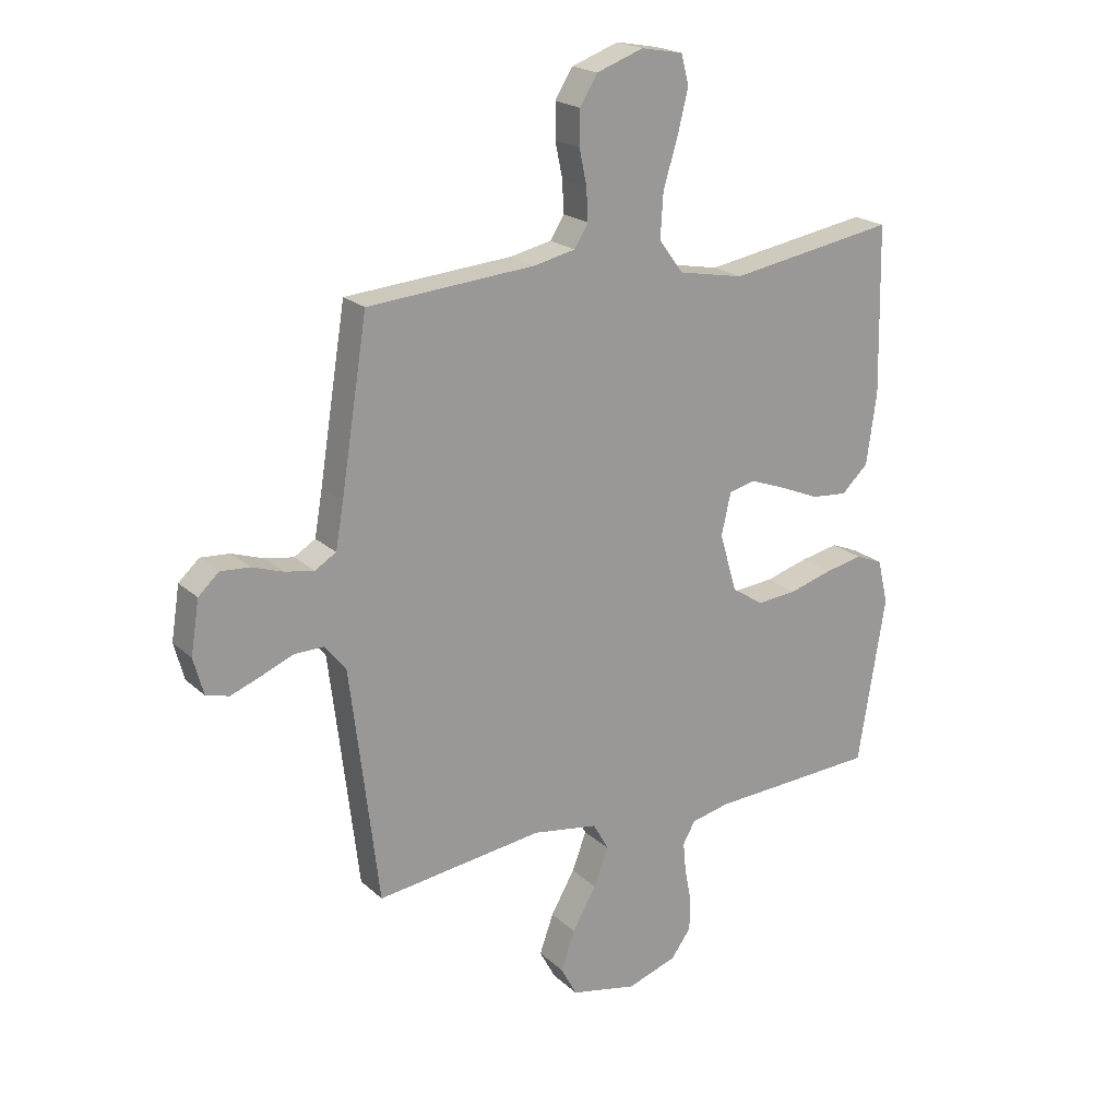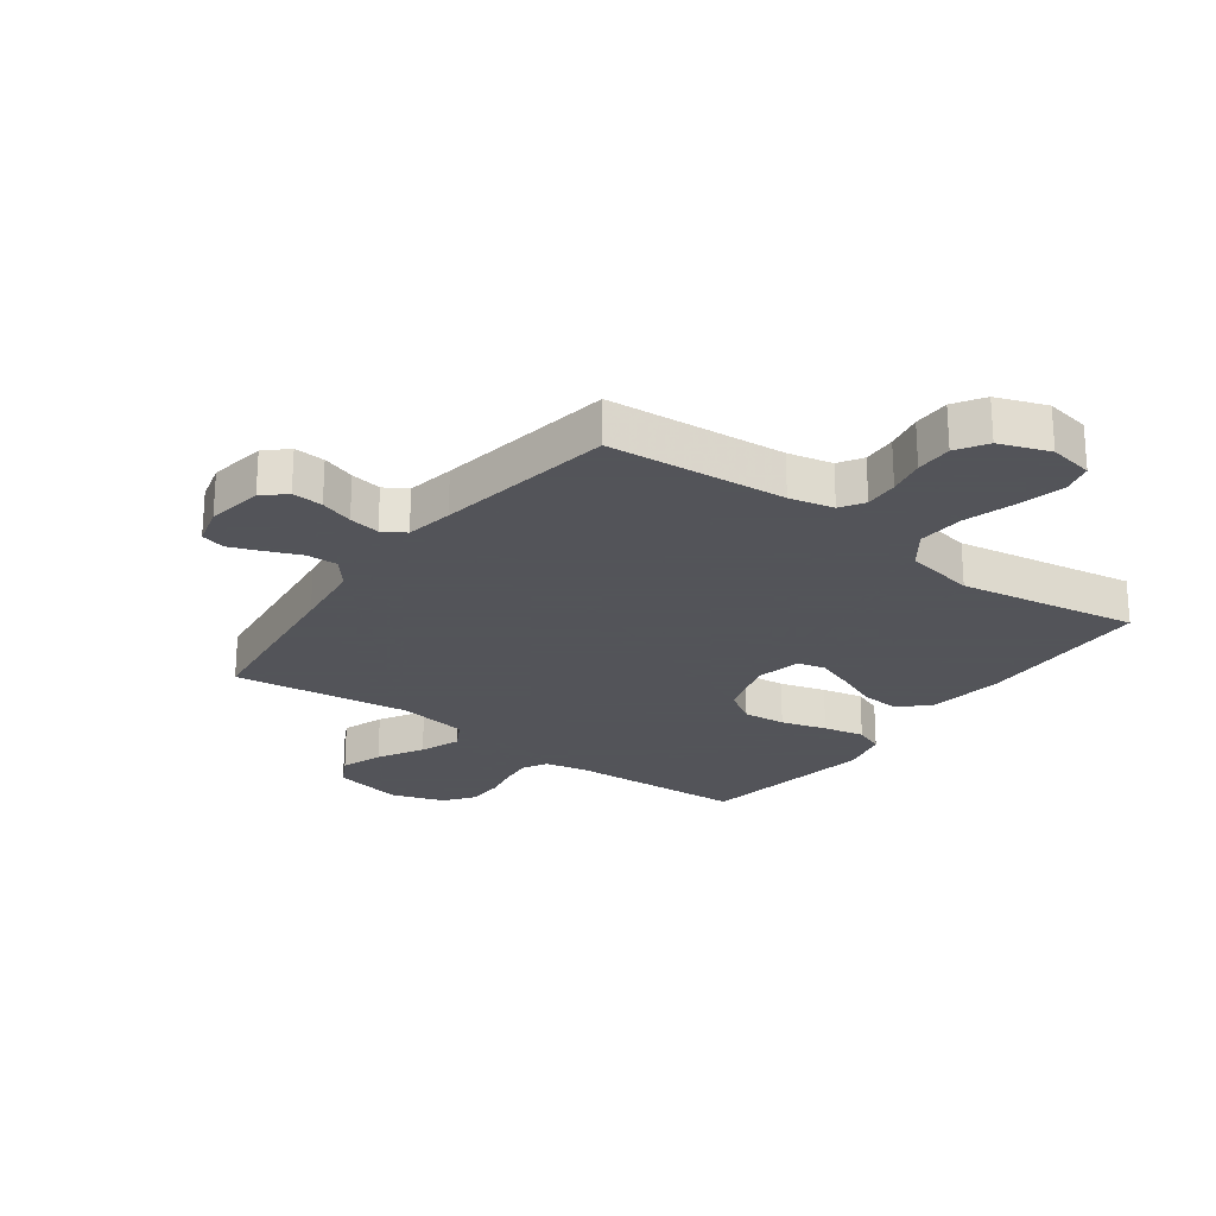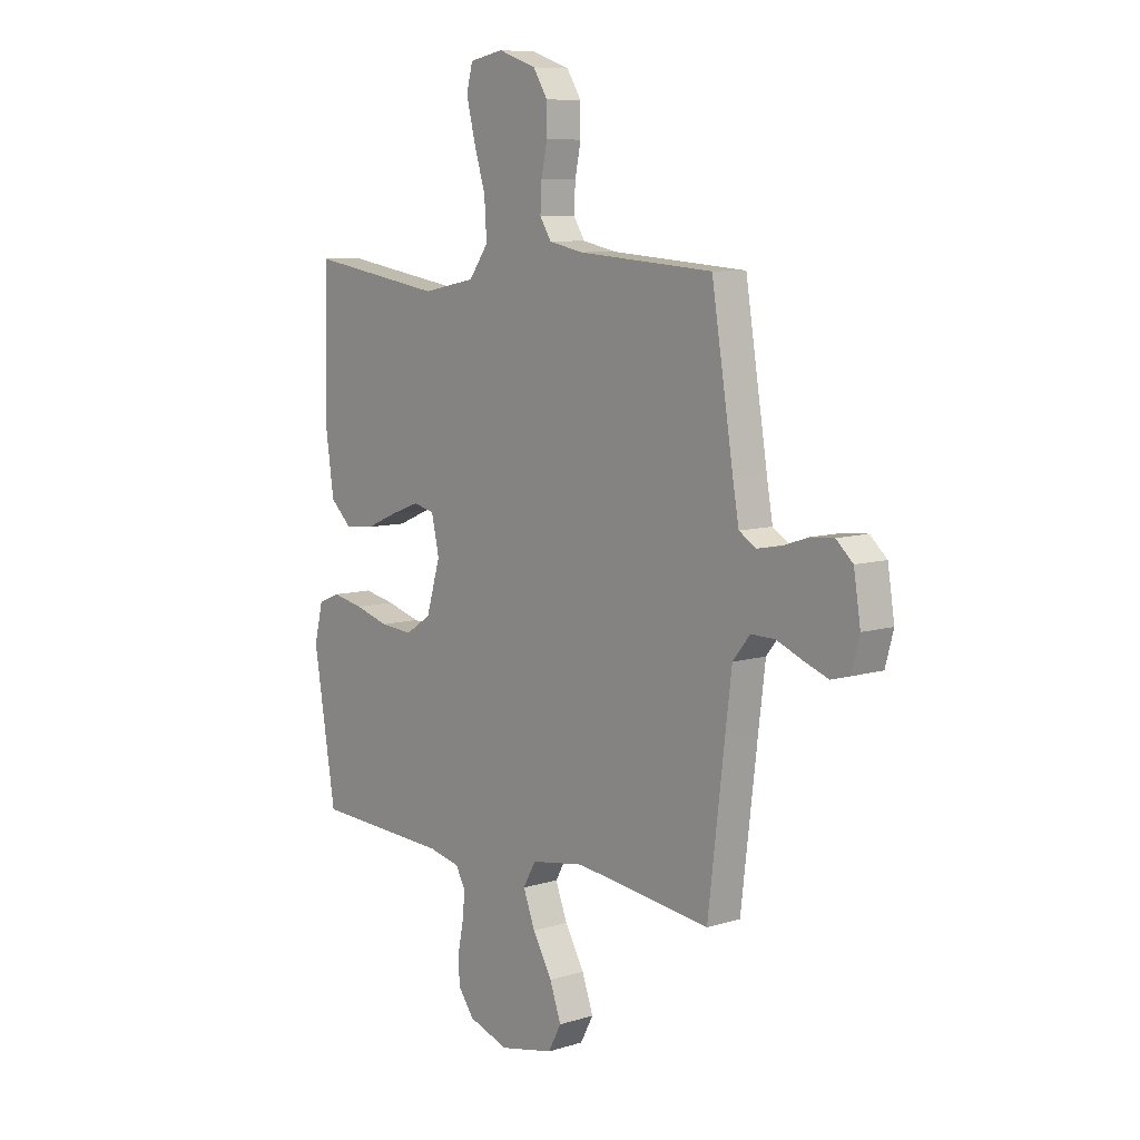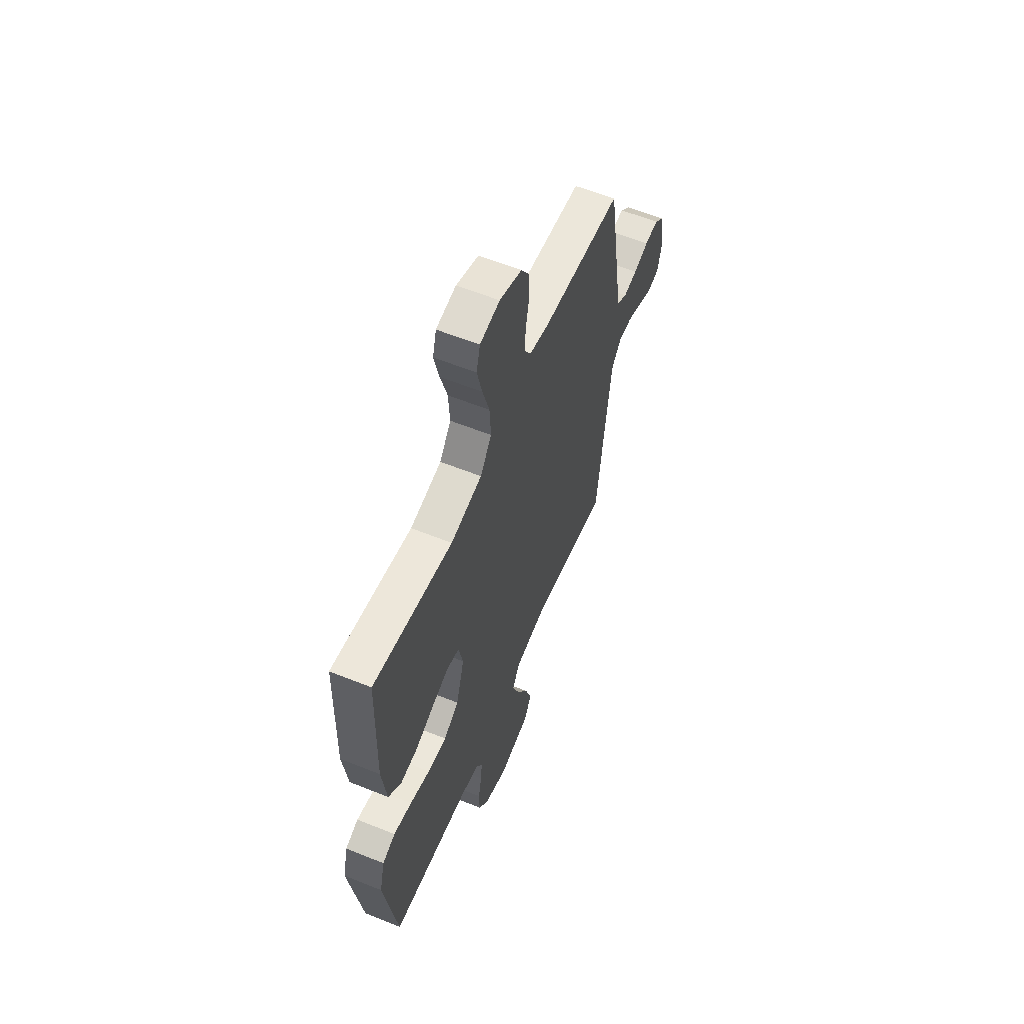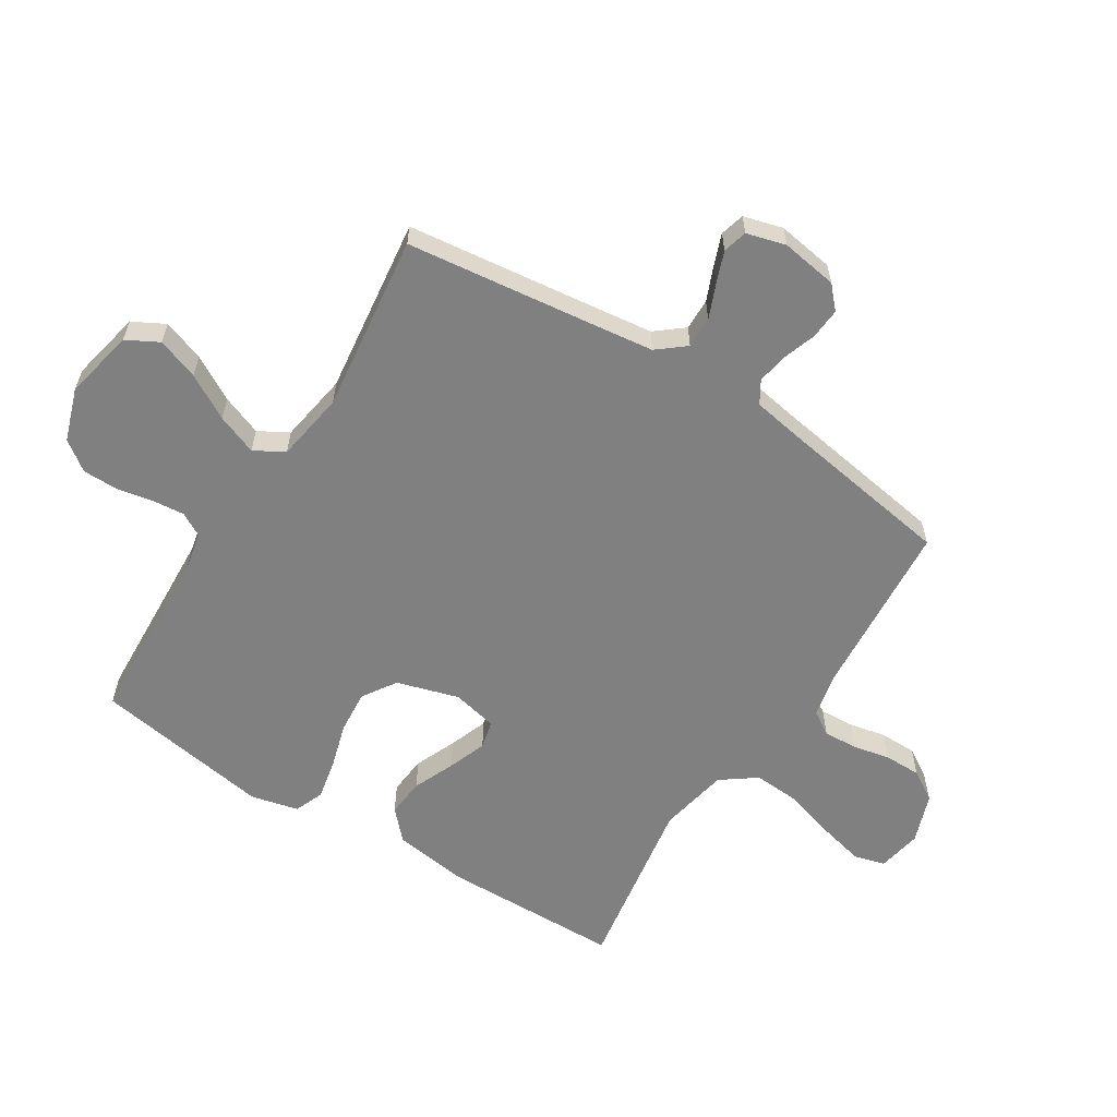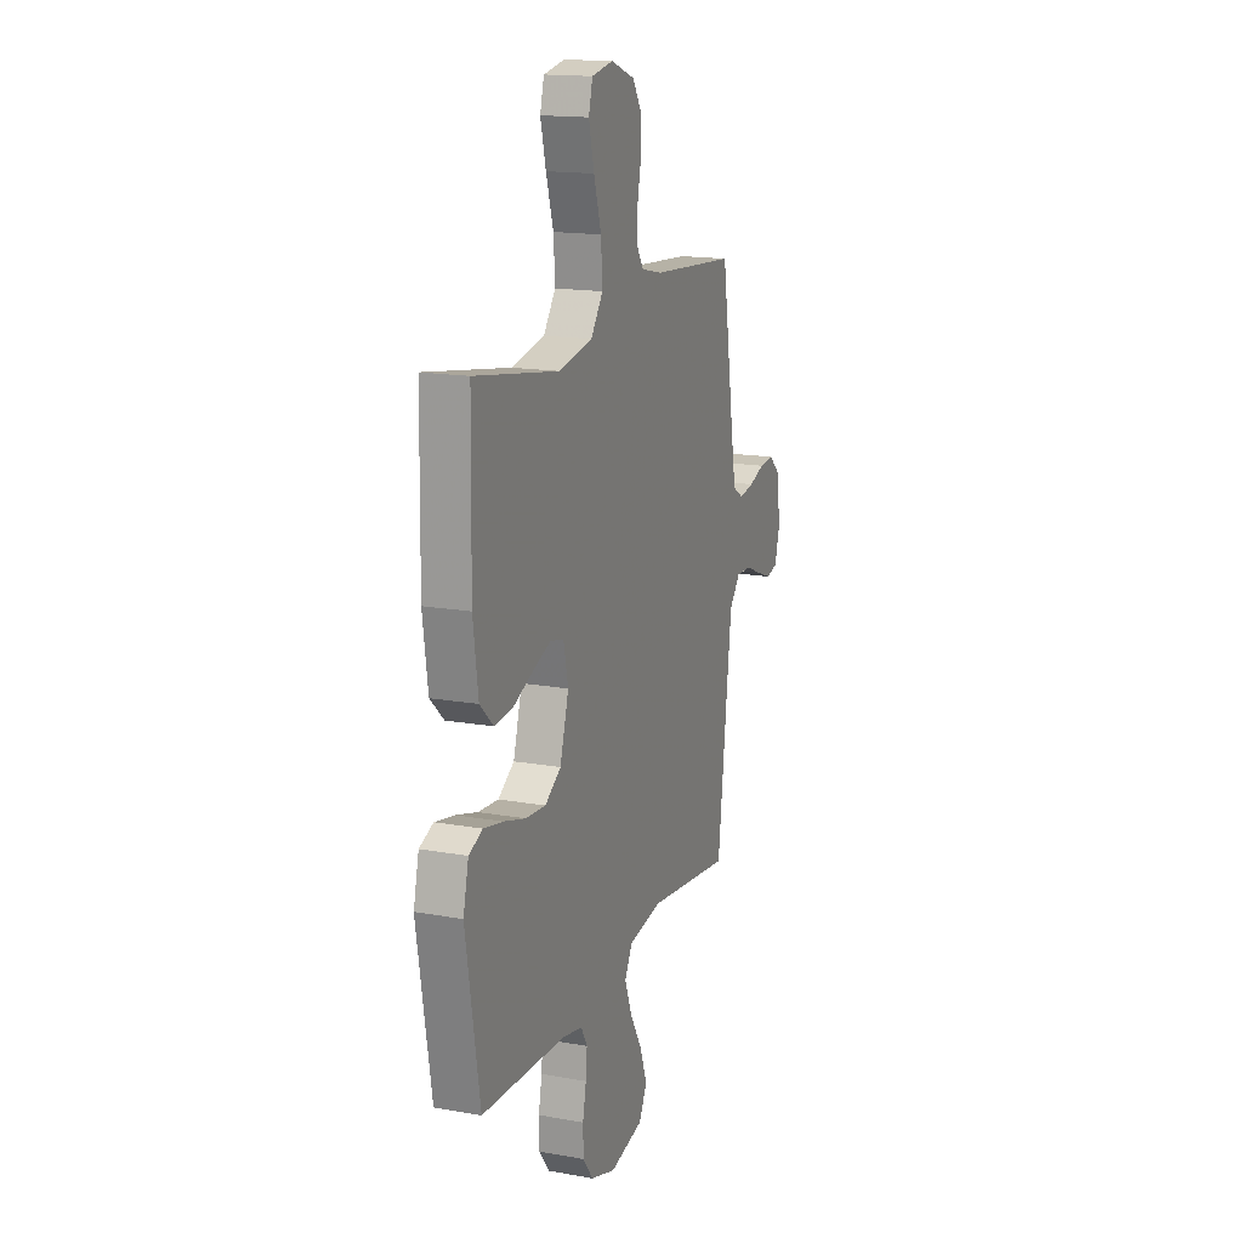
<metadata>
{"format":"obj","ext":"obj","renderer":"f3d","projection":"perspective","resolution":1024,"background":"white","views":[{"elev":20.7,"azim":-32.7,"up":"+Z"},{"elev":-23.9,"azim":-36.2,"up":"+Y"},{"elev":8.3,"azim":-130.0,"up":"+Z"},{"elev":59.2,"azim":112.5,"up":"+Z"},{"elev":-60.1,"azim":-122.2,"up":"+Y"},{"elev":16.2,"azim":110.3,"up":"+Z"}]}
</metadata>
<code>
v -0.5 0.07 -0.5
v -0.536 0.07 -0.2
v -0.551 0.07 -0.079
v -0.589 0.07 -0.032
v -0.642 0.07 -0.033
v -0.7 0.07 -0.057
v -0.753 0.07 -0.077
v -0.794 0.07 -0.066
v -0.812 0.07 0
v -0.797 0.07 0.095
v -0.76 0.07 0.129
v -0.708 0.07 0.125
v -0.652 0.07 0.106
v -0.6 0.07 0.097
v -0.562 0.07 0.12
v -0.548 0.07 0.2
v -0.5 0.07 0.5
v -0.2 0.07 0.523
v -0.125 0.07 0.539
v -0.1 0.07 0.579
v -0.103 0.07 0.636
v -0.116 0.07 0.699
v -0.116 0.07 0.761
v -0.084 0.07 0.812
v 0 0.07 0.842
v 0.075 0.07 0.828
v 0.089 0.07 0.775
v 0.07 0.07 0.698
v 0.044 0.07 0.612
v 0.039 0.07 0.533
v 0.082 0.07 0.474
v 0.2 0.07 0.451
v 0.5 0.07 0.5
v 0.506 0.07 0.2
v 0.488 0.07 0.072
v 0.44 0.07 0.027
v 0.375 0.07 0.033
v 0.305 0.07 0.063
v 0.24 0.07 0.087
v 0.193 0.07 0.076
v 0.176 0.07 0
v 0.207 0.07 -0.105
v 0.264 0.07 -0.142
v 0.336 0.07 -0.136
v 0.412 0.07 -0.114
v 0.481 0.07 -0.1
v 0.53 0.07 -0.12
v 0.549 0.07 -0.2
v 0.5 0.07 -0.5
v 0.2 0.07 -0.515
v 0.131 0.07 -0.53
v 0.109 0.07 -0.569
v 0.114 0.07 -0.623
v 0.126 0.07 -0.684
v 0.125 0.07 -0.744
v 0.089 0.07 -0.793
v 0 0.07 -0.823
v -0.119 0.07 -0.798
v -0.148 0.07 -0.744
v -0.123 0.07 -0.674
v -0.08 0.07 -0.599
v -0.054 0.07 -0.531
v -0.082 0.07 -0.481
v -0.2 0.07 -0.462
v -0.5 0 -0.5
v -0.536 0 -0.2
v -0.551 0 -0.079
v -0.589 0 -0.032
v -0.642 0 -0.033
v -0.7 0 -0.057
v -0.753 0 -0.077
v -0.794 0 -0.066
v -0.812 0 0
v -0.797 0 0.095
v -0.76 0 0.129
v -0.708 0 0.125
v -0.652 0 0.106
v -0.6 0 0.097
v -0.562 0 0.12
v -0.548 0 0.2
v -0.5 0 0.5
v -0.2 0 0.523
v -0.125 0 0.539
v -0.1 0 0.579
v -0.103 0 0.636
v -0.116 0 0.699
v -0.116 0 0.761
v -0.084 0 0.812
v 0 0 0.842
v 0.075 0 0.828
v 0.089 0 0.775
v 0.07 0 0.698
v 0.044 0 0.612
v 0.039 0 0.533
v 0.082 0 0.474
v 0.2 0 0.451
v 0.5 0 0.5
v 0.506 0 0.2
v 0.488 0 0.072
v 0.44 0 0.027
v 0.375 0 0.033
v 0.305 0 0.063
v 0.24 0 0.087
v 0.193 0 0.076
v 0.176 0 0
v 0.207 0 -0.105
v 0.264 0 -0.142
v 0.336 0 -0.136
v 0.412 0 -0.114
v 0.481 0 -0.1
v 0.53 0 -0.12
v 0.549 0 -0.2
v 0.5 0 -0.5
v 0.2 0 -0.515
v 0.131 0 -0.53
v 0.109 0 -0.569
v 0.114 0 -0.623
v 0.126 0 -0.684
v 0.125 0 -0.744
v 0.089 0 -0.793
v 0 0 -0.823
v -0.119 0 -0.798
v -0.148 0 -0.744
v -0.123 0 -0.674
v -0.08 0 -0.599
v -0.054 0 -0.531
v -0.082 0 -0.481
v -0.2 0 -0.462
f 59 60 61
f 58 59 61
f 57 58 61
f 56 57 61
f 55 56 61
f 54 55 61
f 53 54 61
f 52 53 61 62
f 51 52 62 63
f 48 49 50
f 47 48 50
f 46 47 50
f 45 46 50
f 44 45 50
f 50 51 63
f 44 50 63
f 43 44 63
f 36 37 38
f 35 36 38
f 34 35 38
f 33 34 38
f 32 33 38
f 31 32 38 39
f 30 31 39 40
f 27 28 29
f 26 27 29
f 25 26 29
f 24 25 29
f 23 24 29
f 22 23 29
f 21 22 29
f 20 21 29 30
f 30 40 41
f 20 30 41
f 19 20 41
f 16 17 18
f 19 41 42
f 18 19 42
f 16 18 42
f 15 16 42
f 11 12 13
f 10 11 13
f 9 10 13
f 8 9 13
f 7 8 13
f 6 7 13
f 5 6 13
f 4 5 13 14
f 64 1 2
f 64 2 3
f 43 63 64
f 42 43 64
f 15 42 64
f 14 15 64
f 4 14 64
f 3 4 64
f 125 124 123
f 125 123 122
f 125 122 121
f 125 121 120
f 125 120 119
f 125 119 118
f 125 118 117
f 126 125 117 116
f 127 126 116 115
f 114 113 112
f 114 112 111
f 114 111 110
f 114 110 109
f 114 109 108
f 127 115 114
f 127 114 108
f 127 108 107
f 102 101 100
f 102 100 99
f 102 99 98
f 102 98 97
f 102 97 96
f 103 102 96 95
f 104 103 95 94
f 93 92 91
f 93 91 90
f 93 90 89
f 93 89 88
f 93 88 87
f 93 87 86
f 93 86 85
f 94 93 85 84
f 105 104 94
f 105 94 84
f 105 84 83
f 82 81 80
f 106 105 83
f 106 83 82
f 106 82 80
f 106 80 79
f 77 76 75
f 77 75 74
f 77 74 73
f 77 73 72
f 77 72 71
f 77 71 70
f 77 70 69
f 78 77 69 68
f 66 65 128
f 67 66 128
f 128 127 107
f 128 107 106
f 128 106 79
f 128 79 78
f 128 78 68
f 128 68 67
f 1 65 66 2
f 2 66 67 3
f 3 67 68 4
f 4 68 69 5
f 5 69 70 6
f 6 70 71 7
f 7 71 72 8
f 8 72 73 9
f 9 73 74 10
f 10 74 75 11
f 11 75 76 12
f 12 76 77 13
f 13 77 78 14
f 14 78 79 15
f 15 79 80 16
f 16 80 81 17
f 17 81 82 18
f 18 82 83 19
f 19 83 84 20
f 20 84 85 21
f 21 85 86 22
f 22 86 87 23
f 23 87 88 24
f 24 88 89 25
f 25 89 90 26
f 26 90 91 27
f 27 91 92 28
f 28 92 93 29
f 29 93 94 30
f 30 94 95 31
f 31 95 96 32
f 32 96 97 33
f 33 97 98 34
f 34 98 99 35
f 35 99 100 36
f 36 100 101 37
f 37 101 102 38
f 38 102 103 39
f 39 103 104 40
f 40 104 105 41
f 41 105 106 42
f 42 106 107 43
f 43 107 108 44
f 44 108 109 45
f 45 109 110 46
f 46 110 111 47
f 47 111 112 48
f 48 112 113 49
f 49 113 114 50
f 50 114 115 51
f 51 115 116 52
f 52 116 117 53
f 53 117 118 54
f 54 118 119 55
f 55 119 120 56
f 56 120 121 57
f 57 121 122 58
f 58 122 123 59
f 59 123 124 60
f 60 124 125 61
f 61 125 126 62
f 62 126 127 63
f 63 127 128 64
f 64 128 65 1

</code>
